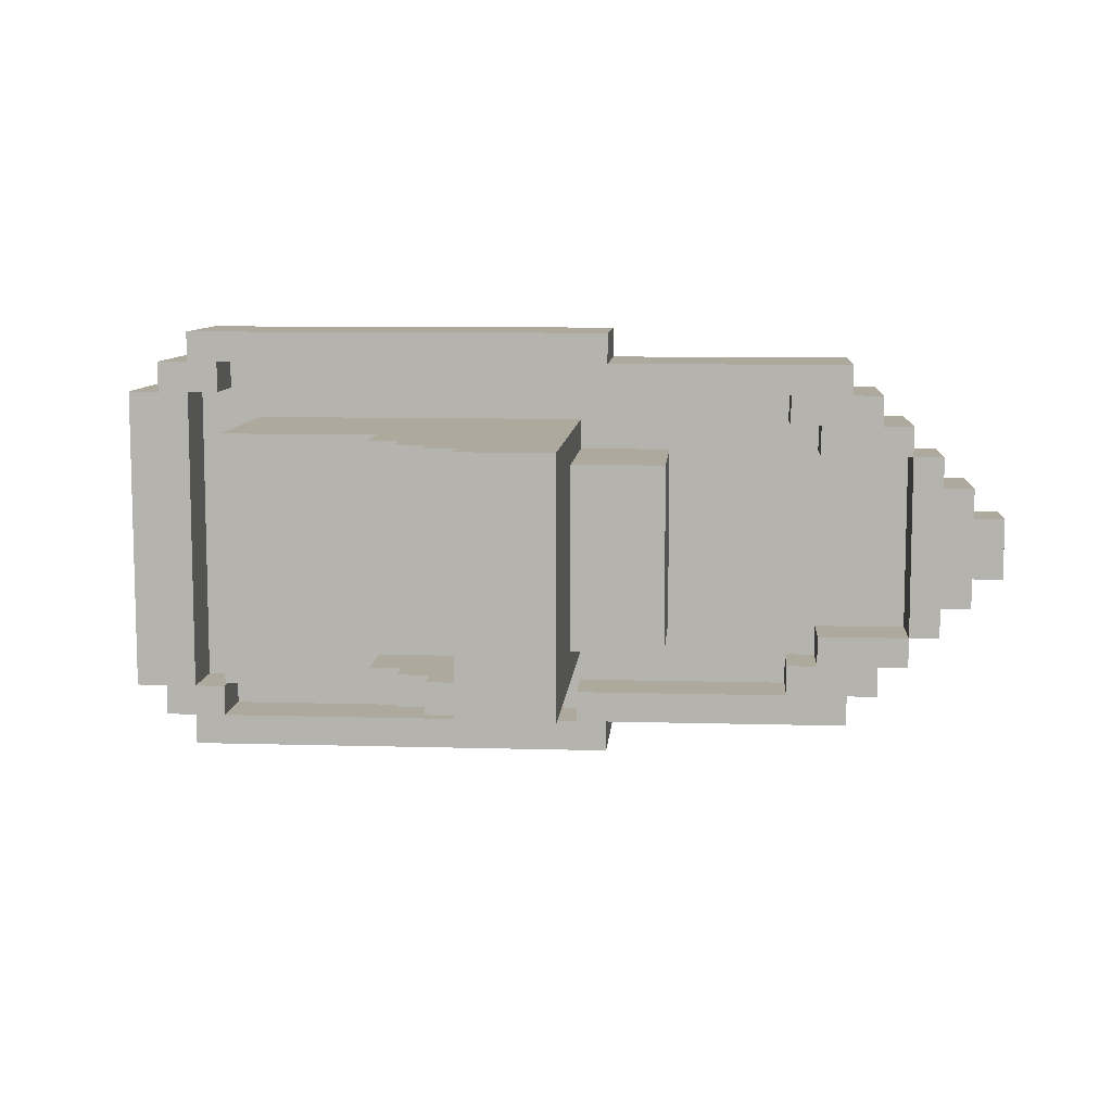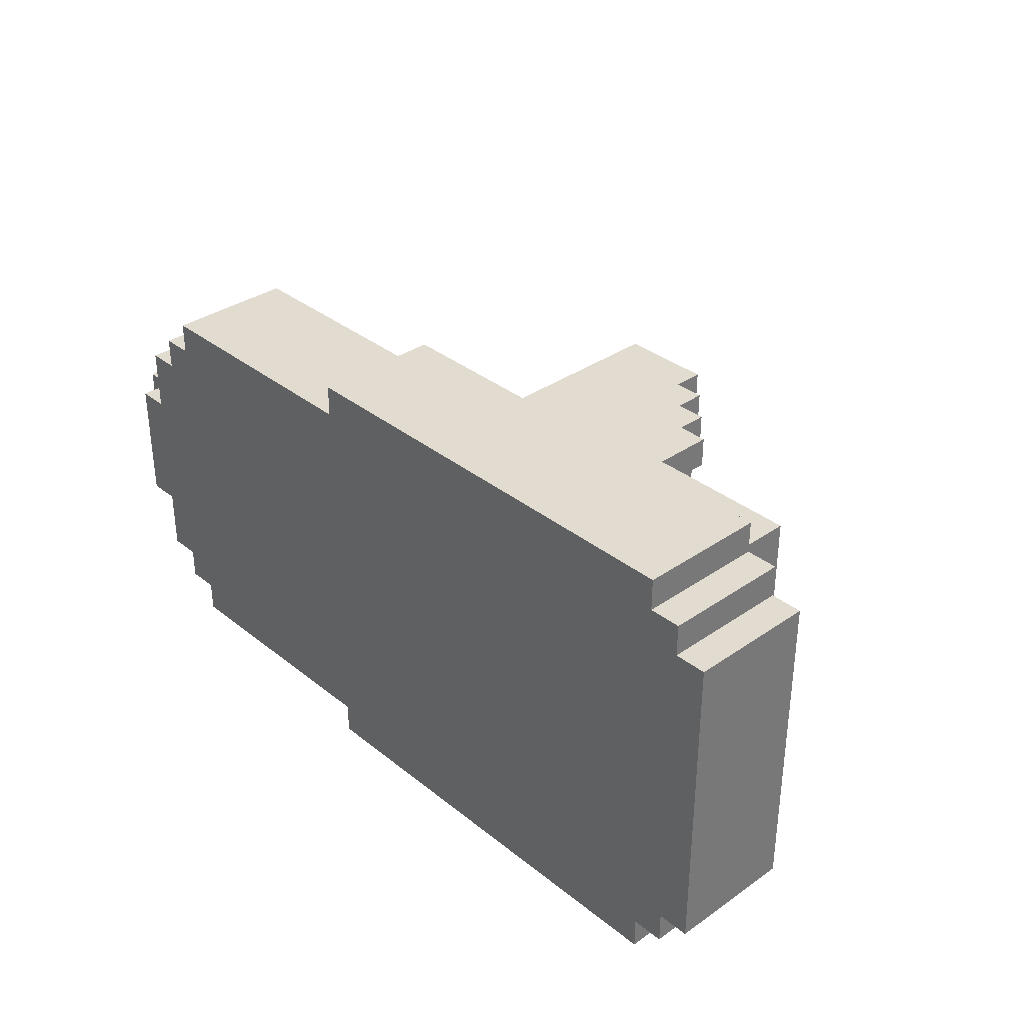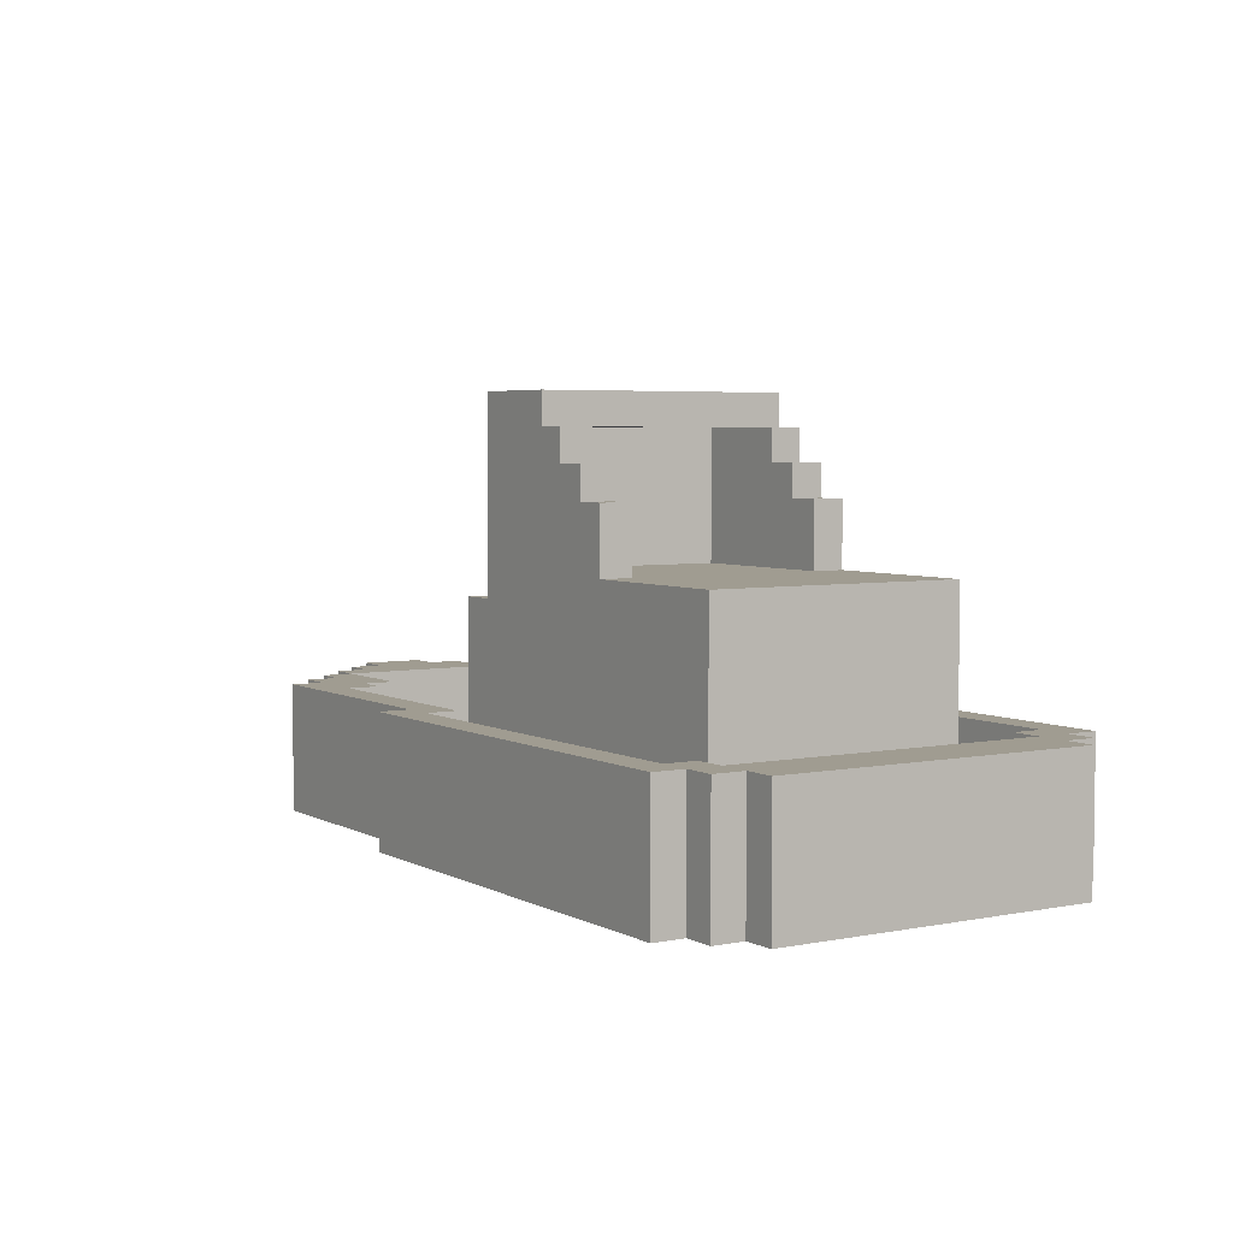
<metadata>
{"format":"obj","ext":"obj","renderer":"f3d","projection":"perspective","resolution":1024,"background":"white","views":[{"elev":8.8,"azim":-175.6,"up":"+Z"},{"elev":34.2,"azim":46.9,"up":"+Z"},{"elev":4.4,"azim":57.6,"up":"+Y"}]}
</metadata>
<code>
g smallship
v -14 2 1
v -14 2 -1
v -14 3 1
v -14 3 -1
v -14 4 1
v -14 4 -1
v -13 1 2
v -13 1 -2
v -13 2 1
v -13 2 -1
v -13 3 2
v -13 3 1
v -13 3 -1
v -13 3 -2
v -13 4 2
v -13 4 1
v -13 4 -1
v -13 4 -2
v -12 0 2
v -12 0 -2
v -12 1 3
v -12 1 2
v -12 1 -2
v -12 1 -3
v -12 3 3
v -12 3 2
v -12 3 -2
v -12 3 -3
v -12 4 3
v -12 4 2
v -12 4 -2
v -12 4 -3
v -11 0 4
v -11 0 2
v -11 0 -2
v -11 0 -4
v -11 1 3
v -11 1 2
v -11 1 -2
v -11 1 -3
v -11 3 4
v -11 3 3
v -11 3 -3
v -11 3 -4
v -11 4 4
v -11 4 3
v -11 4 -3
v -11 4 -4
v -10 0 5
v -10 0 4
v -10 0 -4
v -10 0 -5
v -10 3 5
v -10 3 4
v -10 3 -4
v -10 3 -5
v -10 4 5
v -10 4 4
v -10 4 -4
v -10 4 -5
v -9 0 6
v -9 0 5
v -9 0 -5
v -9 0 -6
v -9 3 6
v -9 3 5
v -9 3 -5
v -9 3 -6
v -9 4 6
v -9 4 5
v -9 4 -5
v -9 4 -6
v -3 2 3
v -3 2 -3
v -3 6 3
v -3 6 -3
v -3 7 3
v -3 7 -3
v -1 0 7
v -1 0 6
v -1 0 -6
v -1 0 -7
v -1 3 7
v -1 3 6
v -1 3 -6
v -1 3 -7
v -1 4 7
v -1 4 6
v -1 4 -6
v -1 4 -7
v 0 2 4
v 0 2 3
v 0 2 -3
v 0 2 -4
v 0 7 3
v 0 7 -3
v 0 8 3
v 0 8 -3
v 0 12 3
v 0 12 -3
v 0 13 4
v 0 13 -4
v 12 2 6
v 12 2 5
v 12 2 -5
v 12 2 -6
v 12 3 6
v 12 3 -6
v 12 4 6
v 12 4 5
v 12 4 -5
v 12 4 -6
v 13 2 5
v 13 2 -5
v 13 4 5
v 13 4 -5
v -11 2 3
v -11 2 -3
v -11 3 3
v -11 3 2
v -11 3 -2
v -11 3 -3
v -11 4 3
v -11 4 2
v -11 4 -2
v -11 4 -3
v -8 2 4
v -8 2 3
v -8 2 -3
v -8 2 -4
v -8 4 4
v -8 4 3
v -8 4 -3
v -8 4 -4
v -7 2 5
v -7 2 4
v -7 2 -4
v -7 2 -5
v -7 3 5
v -7 3 -5
v -7 4 5
v -7 4 4
v -7 4 -4
v -7 4 -5
v 0 2 6
v 0 2 5
v 0 2 -5
v 0 2 -6
v 0 3 6
v 0 3 5
v 0 3 -5
v 0 3 -6
v 0 4 6
v 0 4 5
v 0 4 -5
v 0 4 -6
v 1 8 3
v 1 8 -3
v 1 12 3
v 1 12 -3
v 3 12 4
v 3 12 3
v 3 12 -3
v 3 12 -4
v 3 13 4
v 3 13 -4
v 4 11 4
v 4 11 3
v 4 11 -3
v 4 11 -4
v 4 12 4
v 4 12 3
v 4 12 -3
v 4 12 -4
v 5 10 4
v 5 10 3
v 5 10 -3
v 5 10 -4
v 5 11 4
v 5 11 3
v 5 11 -3
v 5 11 -4
v 6 8 4
v 6 8 3
v 6 8 -3
v 6 8 -4
v 6 10 4
v 6 10 3
v 6 10 -3
v 6 10 -4
v 11 2 4
v 11 2 -4
v 11 7 4
v 11 7 -4
v 11 8 4
v 11 8 -4
v 13 0 7
v 13 0 6
v 13 0 -6
v 13 0 -7
v 13 3 7
v 13 3 6
v 13 3 -6
v 13 3 -7
v 13 4 7
v 13 4 6
v 13 4 -6
v 13 4 -7
v 14 0 6
v 14 0 5
v 14 0 -5
v 14 0 -6
v 14 3 6
v 14 3 5
v 14 3 -5
v 14 3 -6
v 14 4 6
v 14 4 5
v 14 4 -5
v 14 4 -6
v 15 0 5
v 15 0 -5
v 15 3 5
v 15 3 -5
v 15 4 5
v 15 4 -5
v -1 0 7
v -1 3 7
v -1 4 7
v 13 0 7
v 13 3 7
v 13 4 7
v -9 0 6
v -9 3 6
v -9 4 6
v -1 0 6
v -1 3 6
v -1 4 6
v 13 0 6
v 13 3 6
v 13 4 6
v 14 0 6
v 14 3 6
v 14 4 6
v -10 0 5
v -10 3 5
v -10 4 5
v -9 0 5
v -9 3 5
v -9 4 5
v 14 0 5
v 14 3 5
v 14 4 5
v 15 0 5
v 15 3 5
v 15 4 5
v -11 0 4
v -11 3 4
v -11 4 4
v -10 0 4
v -10 3 4
v -10 4 4
v 0 2 4
v 0 13 4
v 1 8 4
v 1 12 4
v 2 11 4
v 2 12 4
v 3 10 4
v 3 11 4
v 3 12 4
v 3 13 4
v 4 9 4
v 4 10 4
v 4 11 4
v 4 12 4
v 5 8 4
v 5 9 4
v 5 10 4
v 5 11 4
v 6 8 4
v 6 10 4
v 10 7 4
v 10 8 4
v 11 2 4
v 11 7 4
v 11 8 4
v -12 1 3
v -12 3 3
v -12 4 3
v -11 1 3
v -11 3 3
v -11 4 3
v -3 2 3
v -3 6 3
v -3 7 3
v -1 6 3
v -1 7 3
v 0 2 3
v 0 7 3
v -13 1 2
v -13 3 2
v -13 4 2
v -12 0 2
v -12 1 2
v -12 3 2
v -12 4 2
v -11 0 2
v -11 1 2
v -14 2 1
v -14 3 1
v -14 4 1
v -13 2 1
v -13 3 1
v -13 4 1
v -11 2 -3
v -11 3 -3
v -11 4 -3
v -10 3 -3
v -10 4 -3
v -8 2 -3
v -8 4 -3
v 1 8 -3
v 1 12 -3
v 2 11 -3
v 2 12 -3
v 3 10 -3
v 3 11 -3
v 3 12 -3
v 4 9 -3
v 4 10 -3
v 4 11 -3
v 4 12 -3
v 5 8 -3
v 5 9 -3
v 5 10 -3
v 5 11 -3
v 6 8 -3
v 6 10 -3
v -8 2 -4
v -8 4 -4
v -7 2 -4
v -7 4 -4
v -7 2 -5
v -7 3 -5
v -7 4 -5
v 0 2 -5
v 0 3 -5
v 0 4 -5
v 12 2 -5
v 12 4 -5
v 13 2 -5
v 13 4 -5
v 0 2 -6
v 0 3 -6
v 0 4 -6
v 12 2 -6
v 12 3 -6
v 12 4 -6
v 0 2 6
v 0 3 6
v 0 4 6
v 12 2 6
v 12 3 6
v 12 4 6
v -7 2 5
v -7 3 5
v -7 4 5
v 0 2 5
v 0 3 5
v 0 4 5
v 12 2 5
v 12 4 5
v 13 2 5
v 13 4 5
v -8 2 4
v -8 4 4
v -7 2 4
v -7 4 4
v -11 2 3
v -11 3 3
v -11 4 3
v -10 3 3
v -10 4 3
v -8 2 3
v -8 4 3
v 1 8 3
v 1 12 3
v 2 11 3
v 2 12 3
v 3 10 3
v 3 11 3
v 3 12 3
v 4 9 3
v 4 10 3
v 4 11 3
v 4 12 3
v 5 8 3
v 5 9 3
v 5 10 3
v 5 11 3
v 6 8 3
v 6 10 3
v -14 2 -1
v -14 3 -1
v -14 4 -1
v -13 2 -1
v -13 3 -1
v -13 4 -1
v -13 1 -2
v -13 3 -2
v -13 4 -2
v -12 0 -2
v -12 1 -2
v -12 3 -2
v -12 4 -2
v -11 0 -2
v -11 1 -2
v -12 1 -3
v -12 3 -3
v -12 4 -3
v -11 1 -3
v -11 3 -3
v -11 4 -3
v -3 2 -3
v -3 6 -3
v -3 7 -3
v -1 6 -3
v -1 7 -3
v 0 2 -3
v 0 7 -3
v -11 0 -4
v -11 3 -4
v -11 4 -4
v -10 0 -4
v -10 3 -4
v -10 4 -4
v 0 2 -4
v 0 13 -4
v 1 8 -4
v 1 12 -4
v 2 11 -4
v 2 12 -4
v 3 10 -4
v 3 11 -4
v 3 12 -4
v 3 13 -4
v 4 9 -4
v 4 10 -4
v 4 11 -4
v 4 12 -4
v 5 8 -4
v 5 9 -4
v 5 10 -4
v 5 11 -4
v 6 8 -4
v 6 10 -4
v 10 7 -4
v 10 8 -4
v 11 2 -4
v 11 7 -4
v 11 8 -4
v -10 0 -5
v -10 3 -5
v -10 4 -5
v -9 0 -5
v -9 3 -5
v -9 4 -5
v 14 0 -5
v 14 3 -5
v 14 4 -5
v 15 0 -5
v 15 3 -5
v 15 4 -5
v -9 0 -6
v -9 3 -6
v -9 4 -6
v -1 0 -6
v -1 3 -6
v -1 4 -6
v 13 0 -6
v 13 3 -6
v 13 4 -6
v 14 0 -6
v 14 3 -6
v 14 4 -6
v -1 0 -7
v -1 3 -7
v -1 4 -7
v 13 0 -7
v 13 3 -7
v 13 4 -7
v -1 0 7
v 13 0 7
v -9 0 6
v -1 0 6
v 13 0 6
v 14 0 6
v -10 0 5
v -9 0 5
v 14 0 5
v 15 0 5
v -11 0 4
v -10 0 4
v -12 0 2
v -11 0 2
v -12 0 -2
v -11 0 -2
v -11 0 -4
v -10 0 -4
v -10 0 -5
v -9 0 -5
v 14 0 -5
v 15 0 -5
v -9 0 -6
v -1 0 -6
v 13 0 -6
v 14 0 -6
v -1 0 -7
v 13 0 -7
v -12 1 3
v -11 1 3
v -13 1 2
v -12 1 2
v -11 1 2
v -13 1 -2
v -12 1 -2
v -11 1 -2
v -12 1 -3
v -11 1 -3
v -14 2 1
v -13 2 1
v -14 2 -1
v -13 2 -1
v 1 12 3
v 2 12 3
v 3 12 3
v 1 12 -3
v 2 12 -3
v 3 12 -3
v 0 2 6
v 12 2 6
v -7 2 5
v 0 2 5
v 12 2 5
v 13 2 5
v -8 2 4
v -7 2 4
v 0 2 4
v 11 2 4
v -11 2 3
v -8 2 3
v -3 2 3
v 0 2 3
v -11 2 -3
v -8 2 -3
v -3 2 -3
v 0 2 -3
v -8 2 -4
v -7 2 -4
v 0 2 -4
v 11 2 -4
v -7 2 -5
v 0 2 -5
v 12 2 -5
v 13 2 -5
v 0 2 -6
v 12 2 -6
v -1 4 7
v 13 4 7
v -9 4 6
v -1 4 6
v 0 4 6
v 12 4 6
v 13 4 6
v 14 4 6
v -10 4 5
v -9 4 5
v -7 4 5
v 0 4 5
v 12 4 5
v 13 4 5
v 14 4 5
v 15 4 5
v -11 4 4
v -10 4 4
v -9 4 4
v -8 4 4
v -7 4 4
v -12 4 3
v -11 4 3
v -10 4 3
v -8 4 3
v -13 4 2
v -12 4 2
v -11 4 2
v -14 4 1
v -13 4 1
v -12 4 1
v -14 4 -1
v -13 4 -1
v -12 4 -1
v -13 4 -2
v -12 4 -2
v -11 4 -2
v -12 4 -3
v -11 4 -3
v -10 4 -3
v -8 4 -3
v -11 4 -4
v -10 4 -4
v -9 4 -4
v -8 4 -4
v -7 4 -4
v -10 4 -5
v -9 4 -5
v -7 4 -5
v 0 4 -5
v 12 4 -5
v 13 4 -5
v 14 4 -5
v 15 4 -5
v -9 4 -6
v -1 4 -6
v 0 4 -6
v 12 4 -6
v 13 4 -6
v 14 4 -6
v -1 4 -7
v 13 4 -7
v -3 7 3
v -1 7 3
v 0 7 3
v -3 7 -3
v -1 7 -3
v 0 7 -3
v 6 8 4
v 10 8 4
v 11 8 4
v 1 8 3
v 5 8 3
v 6 8 3
v 1 8 -3
v 5 8 -3
v 6 8 -3
v 6 8 -4
v 10 8 -4
v 11 8 -4
v 5 10 4
v 6 10 4
v 5 10 3
v 6 10 3
v 5 10 -3
v 6 10 -3
v 5 10 -4
v 6 10 -4
v 4 11 4
v 5 11 4
v 4 11 3
v 5 11 3
v 4 11 -3
v 5 11 -3
v 4 11 -4
v 5 11 -4
v 3 12 4
v 4 12 4
v 3 12 3
v 4 12 3
v 3 12 -3
v 4 12 -3
v 3 12 -4
v 4 12 -4
v 0 13 4
v 3 13 4
v 0 13 -4
v 3 13 -4
f 3 2 1
f 4 2 3
f 5 4 3
f 6 4 5
f 9 8 7
f 10 8 9
f 11 9 7
f 12 9 11
f 13 8 10
f 14 8 13
f 15 12 11
f 16 12 15
f 17 14 13
f 18 14 17
f 22 20 19
f 23 20 22
f 25 22 21
f 26 22 25
f 27 24 23
f 28 24 27
f 29 26 25
f 30 26 29
f 31 28 27
f 32 28 31
f 37 34 33
f 38 34 37
f 39 36 35
f 40 36 39
f 41 37 33
f 42 37 41
f 43 36 40
f 44 36 43
f 45 42 41
f 46 42 45
f 47 44 43
f 48 44 47
f 53 50 49
f 54 50 53
f 55 52 51
f 56 52 55
f 57 54 53
f 58 54 57
f 59 56 55
f 60 56 59
f 65 62 61
f 66 62 65
f 67 64 63
f 68 64 67
f 69 66 65
f 70 66 69
f 71 68 67
f 72 68 71
f 75 74 73
f 76 74 75
f 77 76 75
f 78 76 77
f 83 80 79
f 84 80 83
f 85 82 81
f 86 82 85
f 87 84 83
f 88 84 87
f 89 86 85
f 90 86 89
f 95 92 91
f 96 94 93
f 97 95 91
f 97 96 95
f 98 94 96
f 98 96 97
f 99 97 91
f 99 98 97
f 100 94 98
f 100 98 99
f 101 99 91
f 101 100 99
f 102 94 100
f 102 100 101
f 107 104 103
f 108 106 105
f 109 104 107
f 110 104 109
f 111 108 105
f 112 108 111
f 115 114 113
f 116 114 115
f 117 118 119
f 119 118 120
f 120 118 121
f 121 118 122
f 119 120 123
f 120 121 124
f 123 120 124
f 121 122 125
f 124 121 125
f 125 122 126
f 127 128 131
f 131 128 132
f 129 130 133
f 133 130 134
f 135 136 139
f 137 138 140
f 139 136 141
f 141 136 142
f 137 140 143
f 143 140 144
f 145 146 149
f 149 146 150
f 147 148 151
f 151 148 152
f 149 150 153
f 153 150 154
f 151 152 155
f 155 152 156
f 157 158 159
f 159 158 160
f 161 162 165
f 163 164 165
f 162 163 165
f 165 164 166
f 167 168 171
f 171 168 172
f 169 170 173
f 173 170 174
f 175 176 179
f 179 176 180
f 177 178 181
f 181 178 182
f 183 184 187
f 187 184 188
f 185 186 189
f 189 186 190
f 191 192 193
f 193 192 194
f 193 194 195
f 195 194 196
f 197 198 201
f 201 198 202
f 199 200 203
f 203 200 204
f 201 202 205
f 205 202 206
f 203 204 207
f 207 204 208
f 209 210 213
f 213 210 214
f 211 212 215
f 215 212 216
f 213 214 217
f 217 214 218
f 215 216 219
f 219 216 220
f 221 222 223
f 223 222 224
f 223 224 225
f 225 224 226
f 230 228 227
f 231 229 228
f 231 228 230
f 232 229 231
f 236 234 233
f 237 235 234
f 237 234 236
f 238 235 237
f 242 240 239
f 243 241 240
f 243 240 242
f 244 241 243
f 248 246 245
f 249 247 246
f 249 246 248
f 250 247 249
f 254 252 251
f 255 253 252
f 255 252 254
f 256 253 255
f 260 258 257
f 261 259 258
f 261 258 260
f 262 259 261
f 265 264 263
f 266 264 265
f 267 266 265
f 268 264 266
f 268 266 267
f 269 267 265
f 270 268 267
f 270 267 269
f 271 264 268
f 271 268 270
f 272 264 271
f 273 269 265
f 274 270 269
f 274 269 273
f 274 271 270
f 275 271 274
f 276 271 275
f 277 265 263
f 277 273 265
f 278 275 274
f 278 273 277
f 278 274 273
f 279 275 278
f 280 275 279
f 281 277 263
f 281 278 277
f 281 279 278
f 282 279 281
f 283 281 263
f 284 281 283
f 285 283 263
f 286 284 283
f 286 283 285
f 287 284 286
f 291 289 288
f 292 290 289
f 292 289 291
f 293 290 292
f 297 295 294
f 297 296 295
f 298 296 297
f 299 297 294
f 299 298 297
f 300 298 299
f 305 302 301
f 306 303 302
f 306 302 305
f 307 303 306
f 308 305 304
f 309 305 308
f 313 311 310
f 314 312 311
f 314 311 313
f 315 312 314
f 319 317 316
f 319 318 317
f 320 318 319
f 321 319 316
f 321 320 319
f 322 320 321
f 325 324 323
f 326 324 325
f 327 325 323
f 328 326 325
f 328 325 327
f 329 326 328
f 330 327 323
f 331 328 327
f 331 327 330
f 331 329 328
f 332 329 331
f 333 329 332
f 334 330 323
f 335 331 330
f 335 330 334
f 335 332 331
f 336 332 335
f 337 332 336
f 338 335 334
f 338 336 335
f 339 336 338
f 342 341 340
f 343 341 342
f 347 345 344
f 348 346 345
f 348 345 347
f 349 346 348
f 352 351 350
f 353 351 352
f 357 355 354
f 358 356 355
f 358 355 357
f 359 356 358
f 360 361 363
f 361 362 364
f 363 361 364
f 364 362 365
f 366 367 369
f 367 368 370
f 369 367 370
f 370 368 371
f 372 373 374
f 374 373 375
f 376 377 378
f 378 377 379
f 380 381 383
f 381 382 383
f 383 382 384
f 380 383 385
f 383 384 385
f 385 384 386
f 387 388 389
f 389 388 390
f 387 389 391
f 389 390 392
f 391 389 392
f 392 390 393
f 387 391 394
f 391 392 395
f 394 391 395
f 392 393 395
f 395 393 396
f 396 393 397
f 387 394 398
f 394 395 399
f 398 394 399
f 395 396 399
f 399 396 400
f 400 396 401
f 398 399 402
f 399 400 402
f 402 400 403
f 404 405 407
f 405 406 408
f 407 405 408
f 408 406 409
f 410 411 414
f 411 412 415
f 414 411 415
f 415 412 416
f 413 414 417
f 417 414 418
f 419 420 422
f 420 421 423
f 422 420 423
f 423 421 424
f 425 426 428
f 426 427 428
f 428 427 429
f 425 428 430
f 428 429 430
f 430 429 431
f 432 433 435
f 433 434 436
f 435 433 436
f 436 434 437
f 438 439 440
f 440 439 441
f 440 441 442
f 441 439 443
f 442 441 443
f 440 442 444
f 442 443 445
f 444 442 445
f 443 439 446
f 445 443 446
f 446 439 447
f 440 444 448
f 444 445 449
f 448 444 449
f 445 446 449
f 449 446 450
f 450 446 451
f 438 440 452
f 440 448 452
f 449 450 453
f 452 448 453
f 448 449 453
f 453 450 454
f 454 450 455
f 438 452 456
f 452 453 456
f 453 454 456
f 456 454 457
f 438 456 458
f 458 456 459
f 438 458 460
f 458 459 461
f 460 458 461
f 461 459 462
f 463 464 466
f 464 465 467
f 466 464 467
f 467 465 468
f 469 470 472
f 470 471 473
f 472 470 473
f 473 471 474
f 475 476 478
f 476 477 479
f 478 476 479
f 479 477 480
f 481 482 484
f 482 483 485
f 484 482 485
f 485 483 486
f 487 488 490
f 488 489 491
f 490 488 491
f 491 489 492
f 496 494 493
f 497 494 496
f 500 496 495
f 500 498 497
f 500 497 496
f 501 498 500
f 504 500 499
f 504 502 501
f 504 501 500
f 506 504 503
f 507 506 505
f 508 504 506
f 508 506 507
f 509 504 508
f 510 502 504
f 510 504 509
f 511 502 510
f 512 502 511
f 513 502 512
f 514 502 513
f 515 513 512
f 516 513 515
f 517 513 516
f 518 513 517
f 519 517 516
f 520 517 519
f 524 522 521
f 525 522 524
f 526 524 523
f 527 524 526
f 529 528 527
f 530 528 529
f 533 532 531
f 534 532 533
f 538 536 535
f 538 537 536
f 539 537 538
f 540 537 539
f 541 542 544
f 544 542 545
f 543 544 548
f 545 546 548
f 544 545 548
f 548 546 549
f 549 546 550
f 547 548 552
f 548 549 552
f 552 549 553
f 553 549 554
f 551 552 555
f 552 553 555
f 555 553 556
f 556 553 557
f 557 558 559
f 556 557 559
f 559 558 560
f 560 558 561
f 550 546 562
f 560 561 563
f 561 562 563
f 563 562 564
f 562 546 565
f 564 562 565
f 565 546 566
f 564 565 567
f 567 565 568
f 569 570 572
f 572 570 573
f 573 570 574
f 574 570 575
f 571 572 578
f 572 573 578
f 578 573 579
f 579 573 580
f 574 575 581
f 575 576 582
f 581 575 582
f 582 576 583
f 577 578 586
f 578 579 587
f 586 578 587
f 587 579 588
f 588 579 589
f 585 586 591
f 586 587 592
f 587 588 592
f 591 586 592
f 592 588 593
f 590 591 595
f 595 591 596
f 594 595 598
f 595 596 599
f 598 595 599
f 597 598 600
f 598 599 601
f 600 598 601
f 599 596 602
f 601 599 602
f 601 602 603
f 602 596 604
f 603 602 604
f 604 596 605
f 604 605 606
f 606 605 607
f 607 608 610
f 608 609 611
f 610 608 611
f 611 609 612
f 612 609 613
f 611 612 615
f 612 613 616
f 615 612 616
f 613 614 616
f 616 614 617
f 582 583 620
f 583 584 621
f 620 583 621
f 621 584 622
f 617 618 623
f 616 617 623
f 623 618 624
f 624 618 625
f 619 620 626
f 620 621 627
f 626 620 627
f 627 621 628
f 624 625 629
f 625 626 629
f 626 627 629
f 629 627 630
f 631 632 634
f 632 633 635
f 634 632 635
f 635 633 636
f 637 638 642
f 640 641 643
f 641 642 643
f 643 642 644
f 642 638 645
f 644 642 645
f 645 638 646
f 638 639 647
f 646 638 647
f 647 639 648
f 649 650 651
f 651 650 652
f 653 654 655
f 655 654 656
f 657 658 659
f 659 658 660
f 661 662 663
f 663 662 664
f 665 666 667
f 667 666 668
f 669 670 671
f 671 670 672
f 673 674 675
f 675 674 676

</code>
